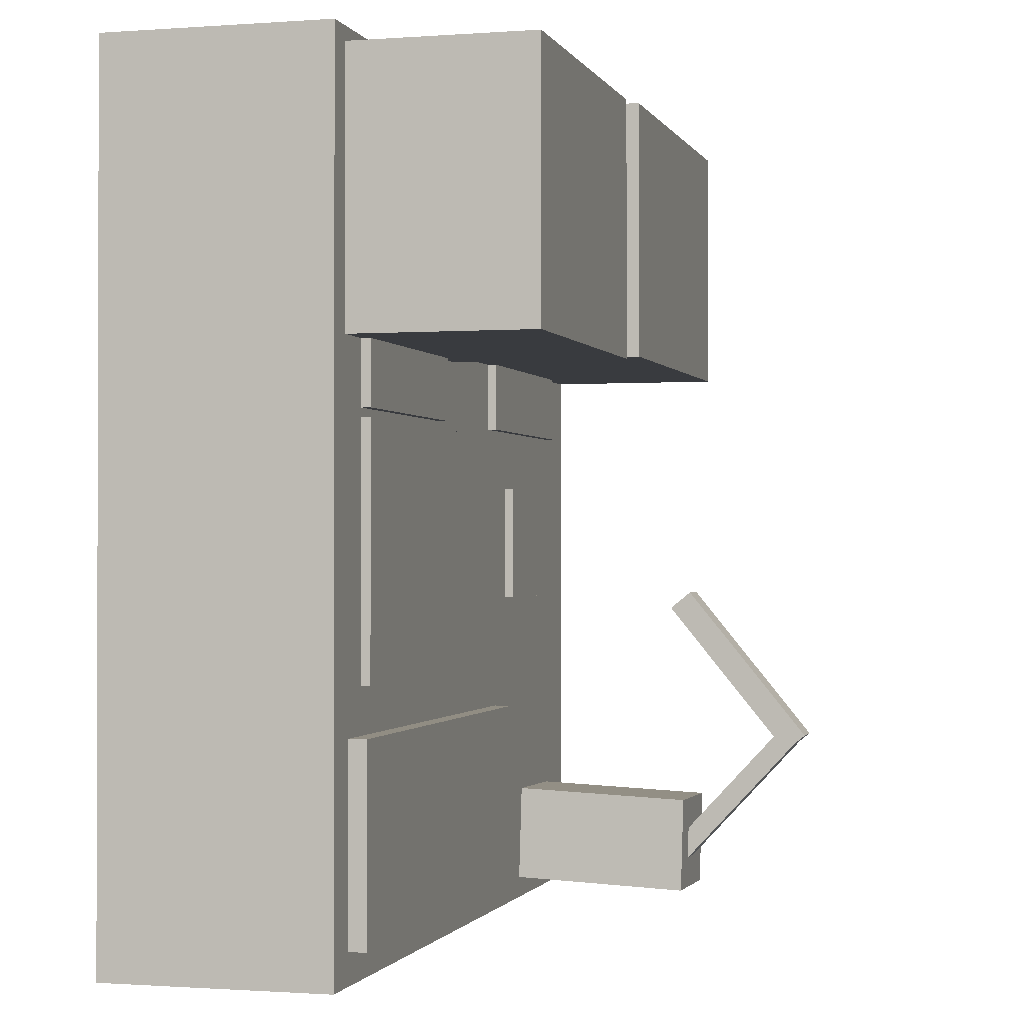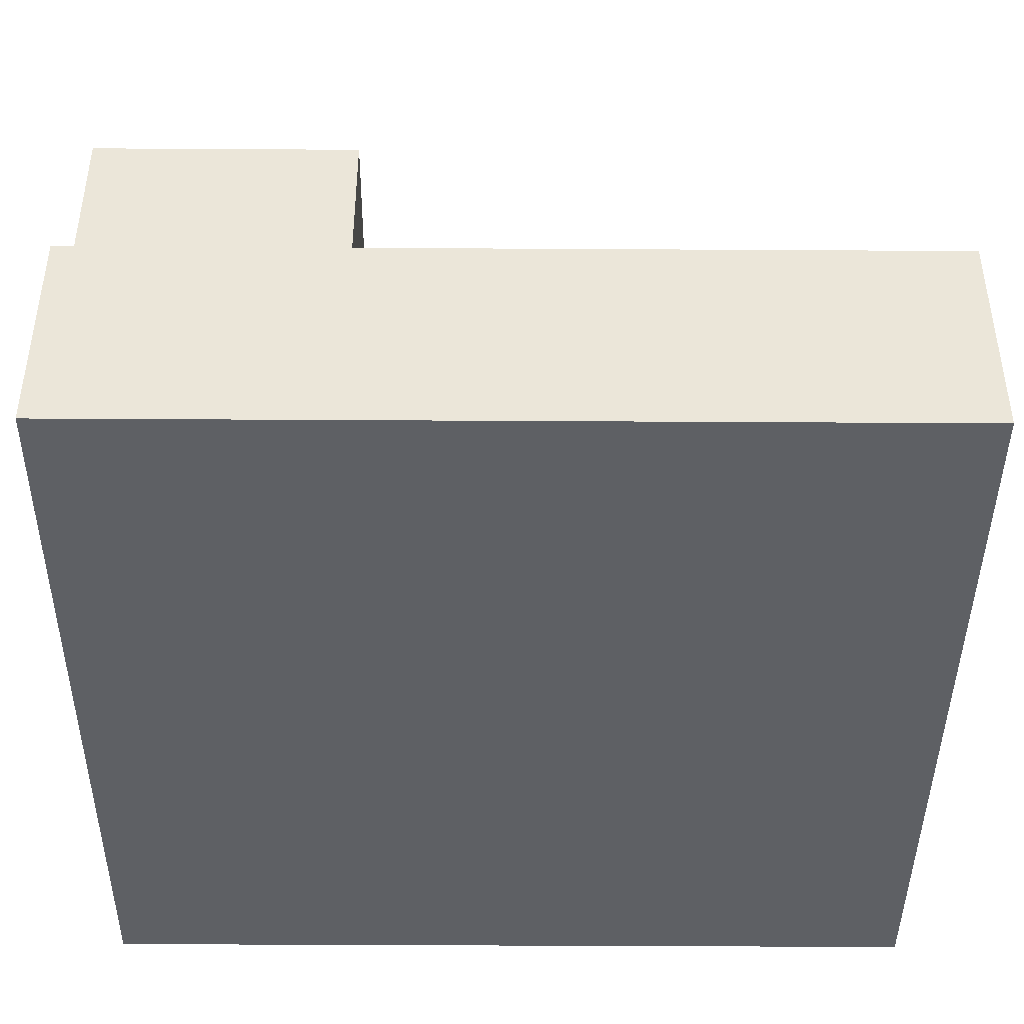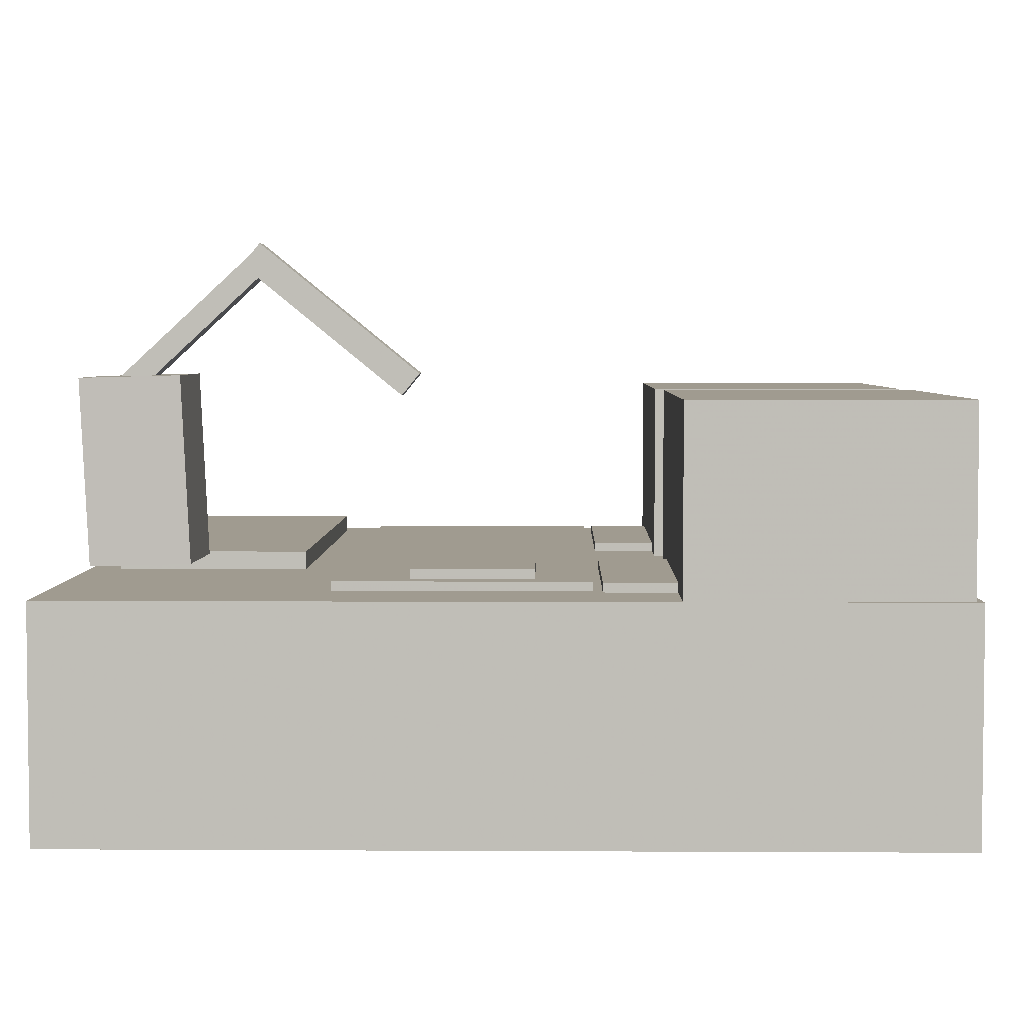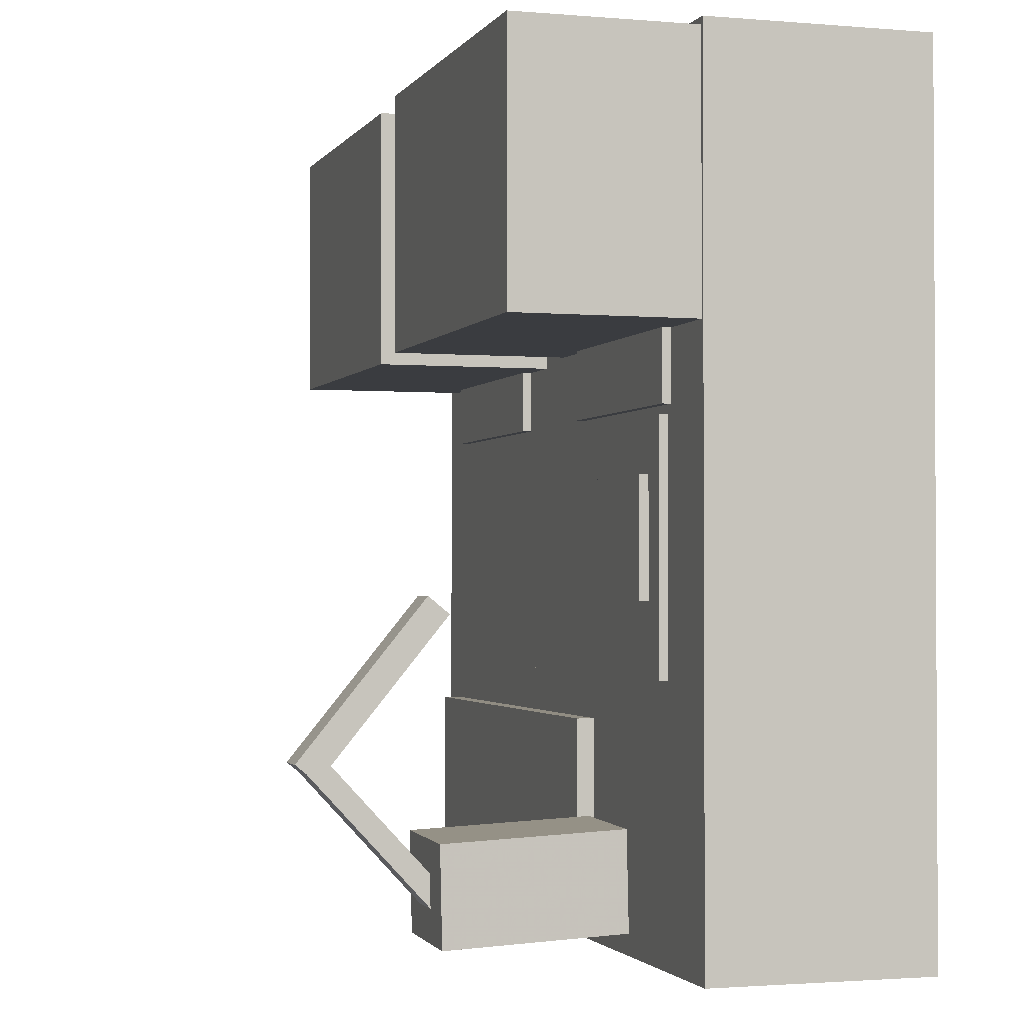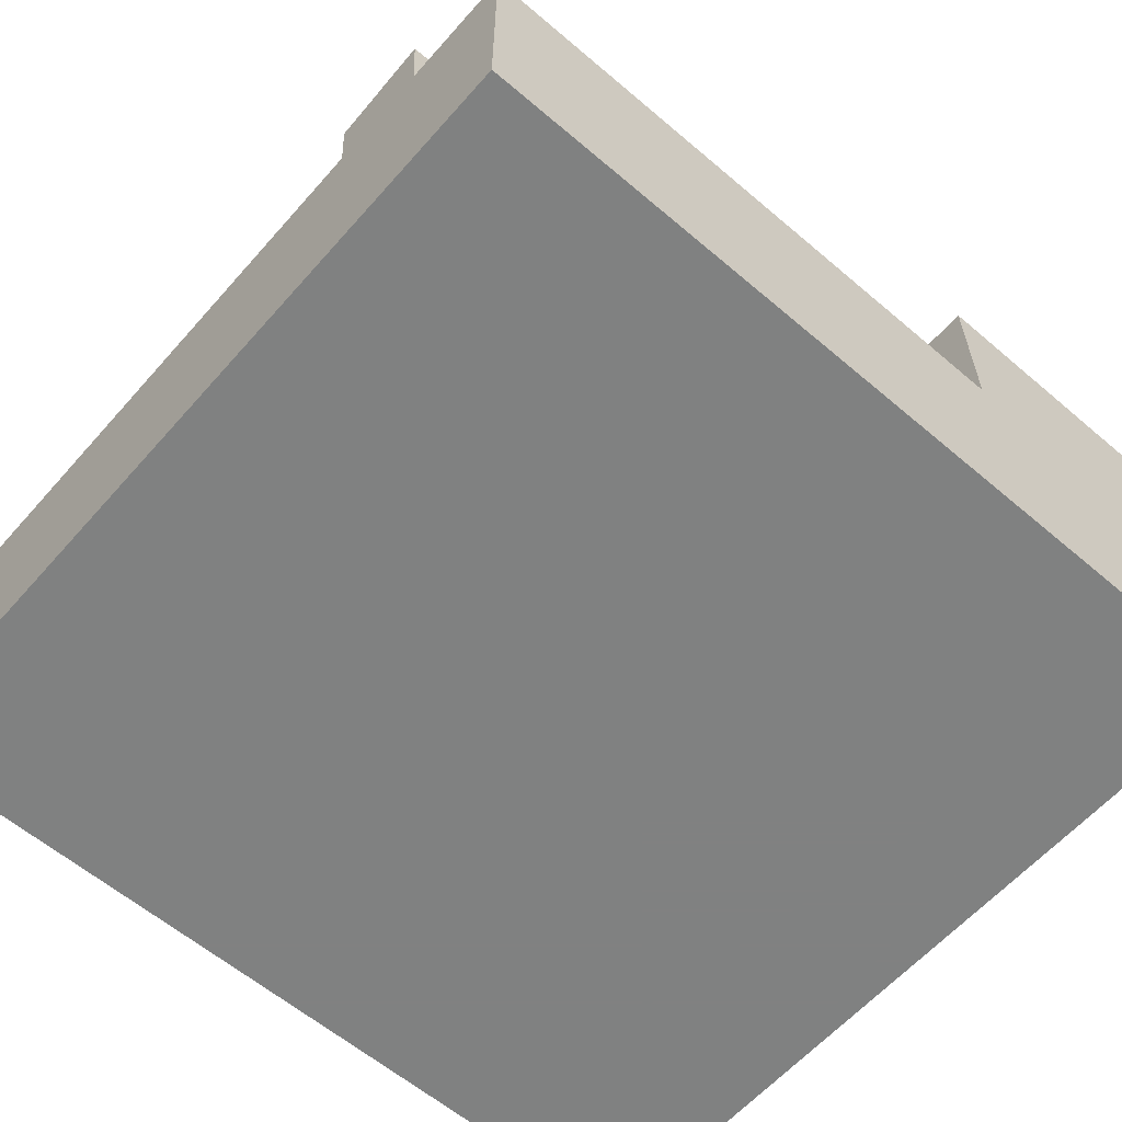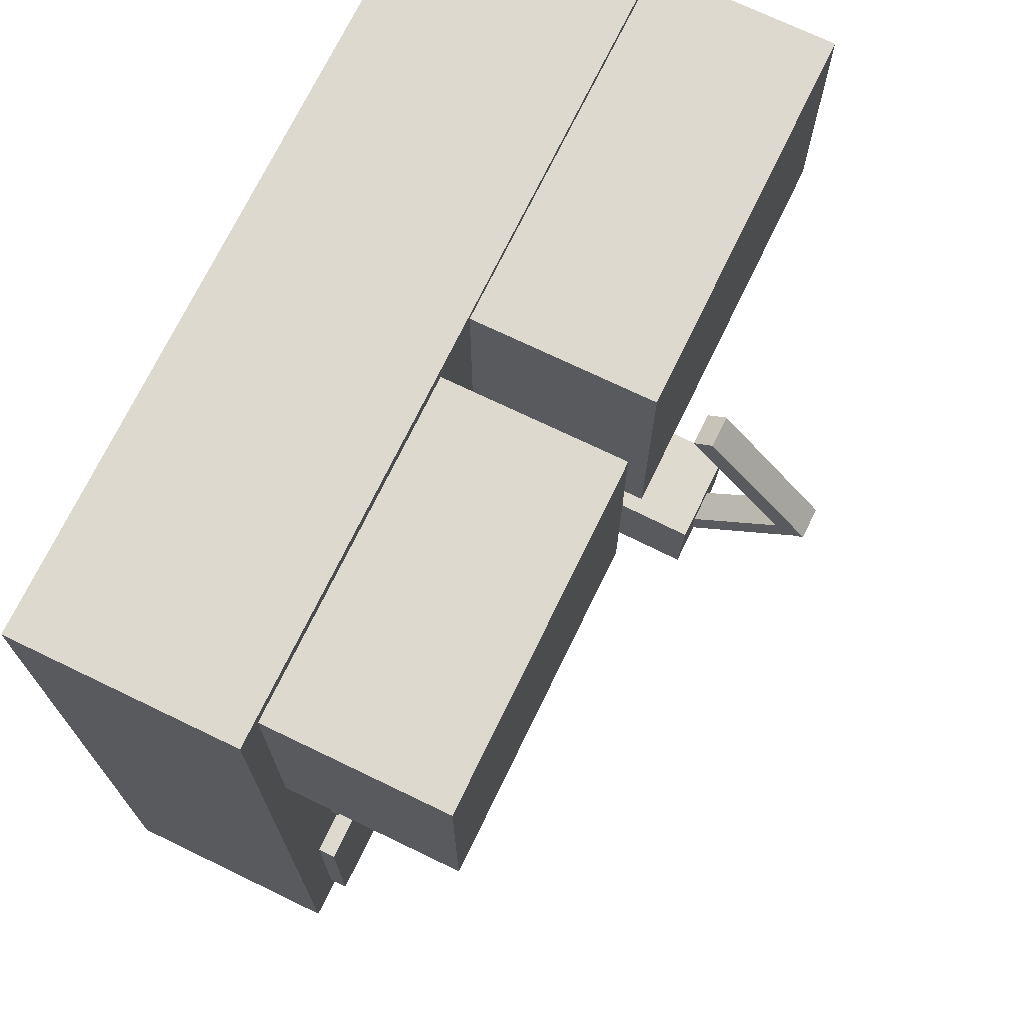
<metadata>
{"format":"obj","ext":"obj","renderer":"f3d","projection":"perspective","resolution":1024,"background":"white","views":[{"elev":-0.9,"azim":-74.8,"up":"+Y"},{"elev":-43.0,"azim":-90.4,"up":"+Z"},{"elev":4.2,"azim":91.0,"up":"+Z"},{"elev":-1.7,"azim":72.9,"up":"+Y"},{"elev":-60.3,"azim":48.9,"up":"+Z"},{"elev":71.7,"azim":-64.2,"up":"+Y"}]}
</metadata>
<code>
o obj_0
v -49.6 		-74.21 		25
v -49.6 		-74.21 		0
v 41.4 		-74.21 		0
v 41.4 		-74.21 		25
v 41.4 		20.79 		25
v 41.4 		20.79 		0
v -49.6 		20.79 		0
v -49.6 		20.79 		25
v 41 		20 		25
v 41 		20 		45
v 41 		-9 		45
v 41 		-9 		25
v -14.42 		-16.74 		25
v -41.42 		-16.74 		25
v -41.42 		-17.74 		25
v -8.416 		-9.742 		25
v -14.42 		-9.742 		25
v -46.42 		19.26 		25
v -8.416 		19.26 		25
v 32.58 		-16.74 		25
v 31.58 		-17.74 		25
v 31.58 		-44.74 		25
v 32.58 		-9 		25
v -2 		-17.74 		25
v -8.416 		19.26 		45
v -8.416 		-9.742 		45
v 20.72 		-53.24 		61.16
v 20.72 		-54.22 		59.95
v 9.584 		-23.74 		26
v 9.584 		-23.74 		27
v 12.86 		-71.72 		46.86
v 24.86 		-71.06 		26.86
v 28.58 		-36.74 		26
v 28.58 		-36.74 		27
v 20.72 		-38.09 		44.92
v 8.584 		-70.74 		27
v 8.584 		-49.74 		27
v 8.584 		-49.74 		25
v 8.584 		-70.74 		25
v 5.584 		-9 		26
v 5.584 		-16.74 		26
v 9.584 		-36.74 		26
v 5.584 		-16.74 		25
v 5.584 		-9 		25
v -2 		-9 		25
v -2 		-9 		45
v -2 		20 		45
v 32.58 		-16.74 		26
v 32.58 		-9 		26
v 31.58 		-17.74 		26
v 31.58 		-44.74 		26
v 28.58 		-23.74 		26
v -2 		20 		25
v 16.71 		-53.24 		61.16
v 12.86 		-70.78 		26.87
v 20.72 		-68.24 		46.95
v 16.72 		-68.24 		46.95
v 16.72 		-54.22 		59.95
v 9.584 		-36.74 		27
v 13 		-60 		27.15
v 16.71 		-38.09 		44.92
v 20.72 		-64.63 		47.04
v 20.72 		-53.42 		57.44
v 28.58 		-23.74 		27
v 16.71 		-55.13 		58.83
v 16.72 		-64.63 		47.04
v 25 		-60.28 		27.14
v 16.72 		-53.42 		57.44
v 16.72 		-55.13 		58.83
v -14.42 		-16.74 		26
v -41.42 		-16.74 		26
v -14.42 		-9.742 		26
v -41.42 		-17.74 		26
v -46.42 		-9.742 		45
v -46.42 		-9.742 		25
v -41.42 		-9.742 		25
v -41.42 		-9.742 		26
v -46.42 		19.26 		45
v 25 		-61.22 		47.13
v 20.72 		-36.19 		47.24
v 13 		-60.94 		47.14
v 16.71 		-36.19 		47.24
v 24.86 		-72 		46.85
v -45.42 		-70.74 		25
v -45.42 		-70.74 		27
v -45.42 		-49.74 		27
v -45.42 		-49.74 		25
v -41.42 		-44.74 		25
v -41.42 		-44.74 		26
g group_0_40919
f 28 27 58
f 54 58 27
f 56 28 58
f 57 56 58
f 27 82 54
f 56 62 28
f 28 63 27
f 63 28 62
f 61 65 54
f 68 69 65
f 54 65 58
f 69 58 65
f 68 66 69
f 57 69 66
f 58 69 57
f 35 61 80
f 82 80 61
f 27 63 80
f 35 80 63
f 82 61 54
f 80 82 27
f 65 61 68
f 61 35 68
f 63 68 35
f 63 62 68
f 66 68 62
g group_0_2829873
f 9 10 11
f 9 11 12
f 10 47 46
f 10 46 11
f 47 53 46
f 46 53 45
f 23 12 49
f 11 49 12
f 46 45 40
f 44 40 45
f 49 46 40
f 49 11 46
f 47 10 53
f 9 53 10
g group_0_4634441
f 85 36 37
f 36 39 37
f 38 37 39
f 85 39 36
f 84 85 86
f 84 86 87
f 85 37 86
f 84 39 85
f 87 86 38
f 37 38 86
g group_0_8768998
f 31 83 57
f 56 79 62
f 32 55 67
f 81 31 66
f 57 66 31
f 60 67 55
f 83 31 32
f 55 31 81
f 83 32 79
f 55 32 31
f 67 79 32
f 81 60 55
f 79 67 81
f 60 81 67
f 66 62 81
f 79 81 62
f 56 57 83
f 79 56 83
g group_0_10988977
f 15 73 24
f 42 29 73
f 89 42 73
f 48 20 23
f 48 23 49
f 21 50 51
f 21 51 22
f 50 52 33
f 50 33 51
f 20 41 43
f 40 44 43
f 40 43 41
f 40 41 49
f 52 50 29
f 21 24 50
f 89 51 42
f 41 48 49
f 73 29 50
f 13 70 71
f 13 71 14
f 20 48 41
f 70 13 17
f 70 17 72
f 73 50 24
f 33 42 51
f 89 22 51
f 14 71 77
f 14 77 76
f 88 89 73
f 88 73 15
f 71 70 72
f 71 72 77
f 88 22 89
g group_0_15277357
f 2 3 4
f 4 1 2
f 7 8 6
f 5 6 8
f 14 15 13
f 15 24 13
f 16 17 13
f 19 8 18
f 20 21 22
f 4 12 22
f 12 23 20
f 4 22 38
f 39 4 38
f 24 43 45
f 45 43 44
f 24 21 43
f 20 43 21
f 9 5 53
f 6 3 2
f 6 2 7
f 8 7 2
f 8 2 1
f 4 3 6
f 4 6 5
f 4 5 12
f 20 22 12
f 9 12 5
f 8 53 5
f 22 88 38
f 87 38 88
f 24 45 16
f 13 24 16
f 19 16 45
f 45 53 19
f 8 19 53
f 8 1 75
f 8 75 18
f 75 1 87
f 87 15 75
f 84 87 1
f 4 39 1
f 84 1 39
f 87 88 15
f 14 75 15
f 76 75 14
g group_0_16448250
f 42 59 30
f 42 30 29
f 33 34 42
f 34 30 59
f 34 33 52
f 34 52 64
f 29 30 52
f 30 34 64
f 59 42 34
f 30 64 52
g group_0_16768282
f 75 77 74
f 76 77 75
f 77 72 74
f 26 74 72
f 26 72 16
f 16 72 17
f 18 78 19
f 25 19 78
f 19 25 26
f 26 16 19
f 78 18 75
f 78 75 74
f 25 78 74
f 25 74 26

</code>
